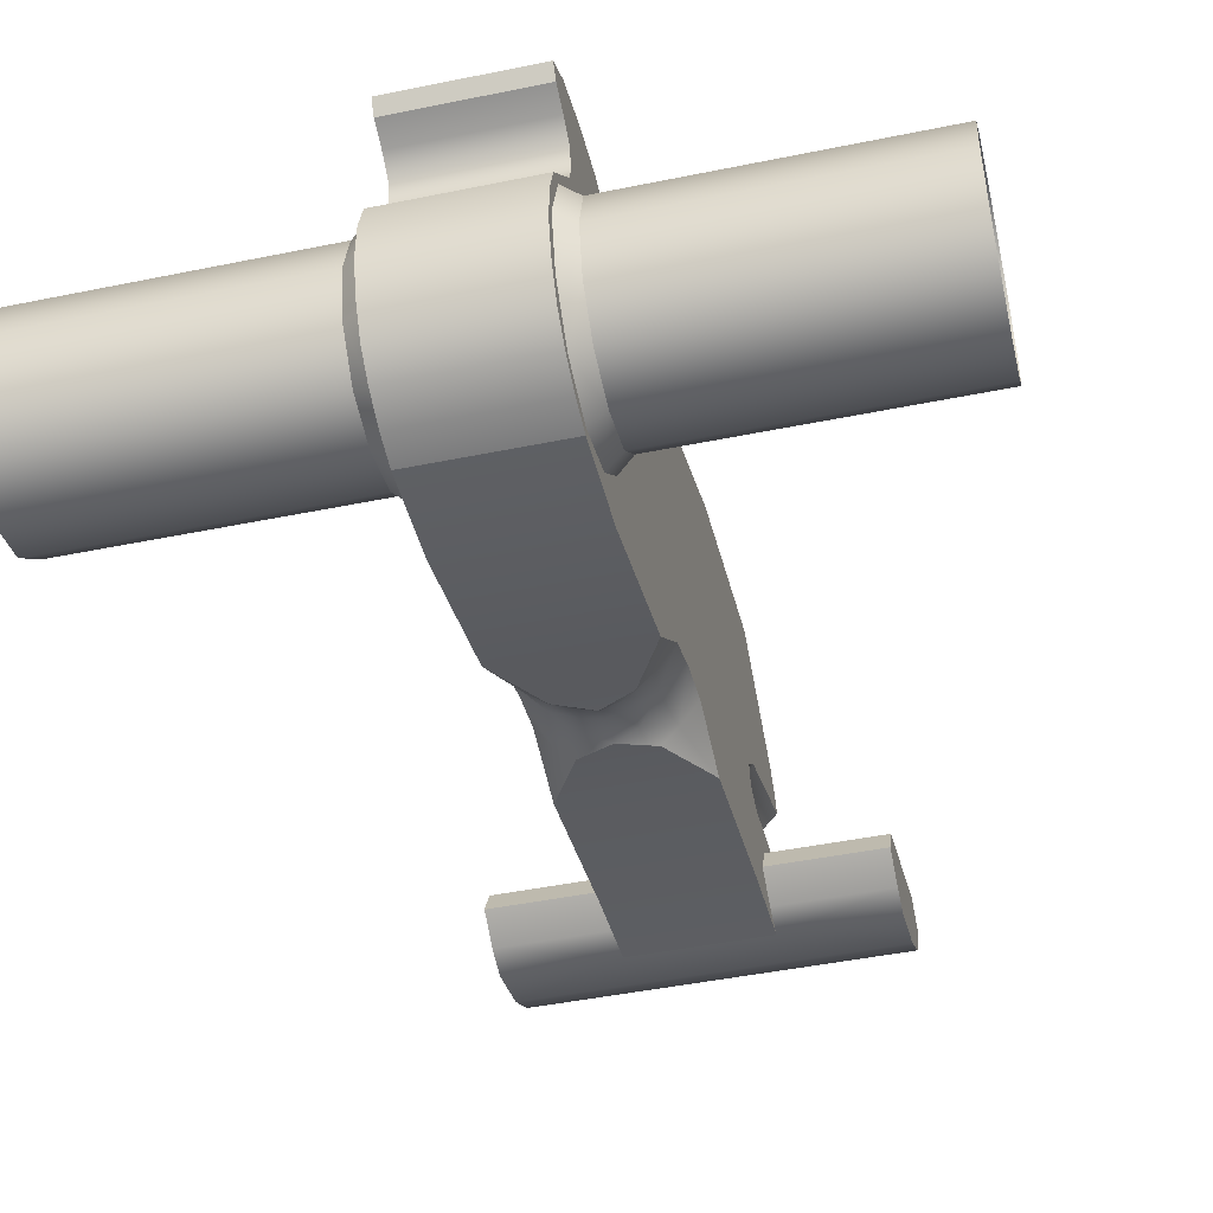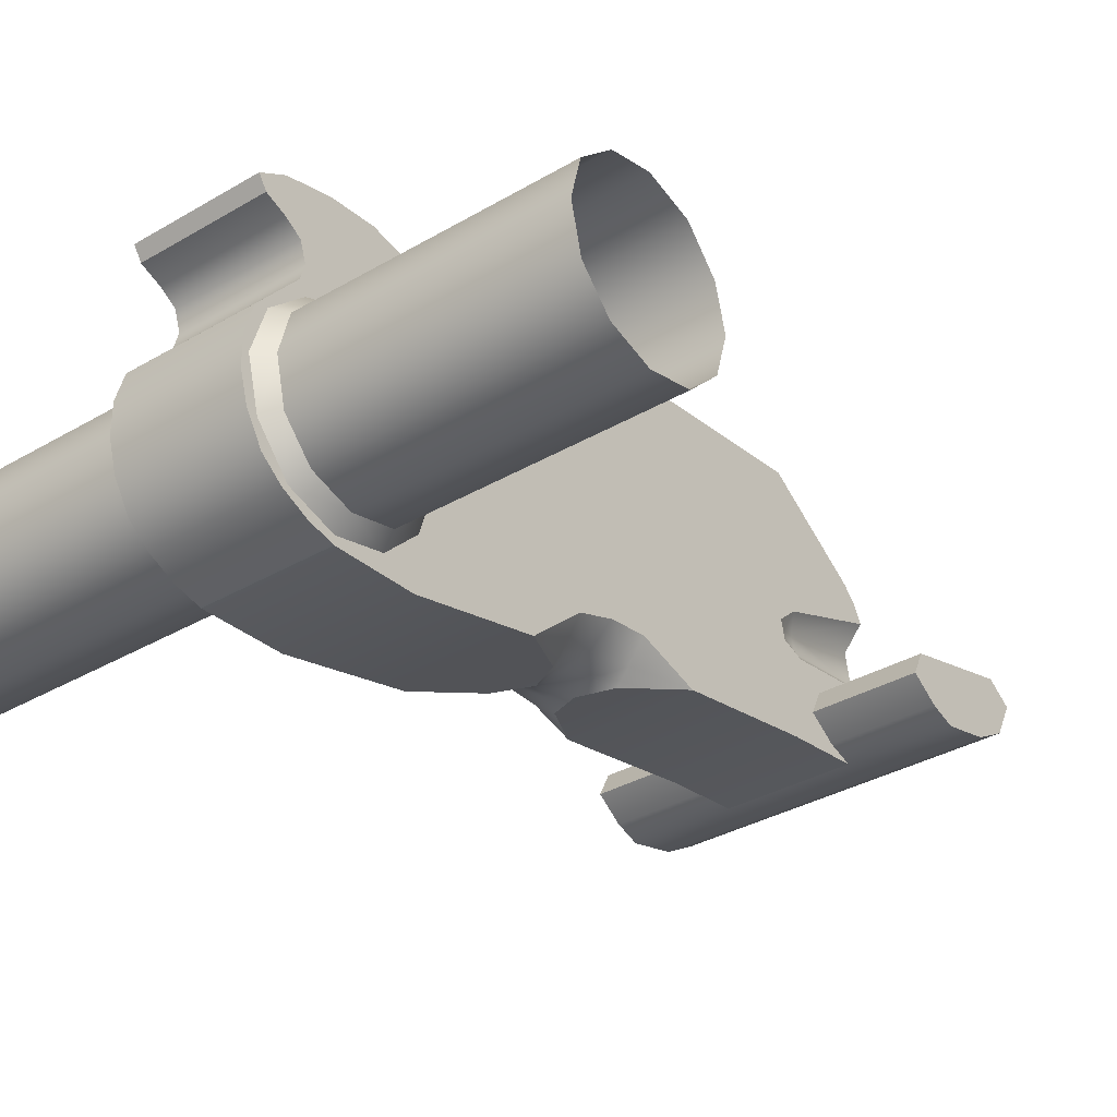
<metadata>
{"format":"obj","ext":"obj","renderer":"f3d","projection":"perspective","resolution":1024,"background":"white","views":[{"elev":-46.1,"azim":13.2,"up":"+Z"},{"elev":-34.6,"azim":38.1,"up":"+Z"}]}
</metadata>
<code>
g hammer_LOD0
v -0.003187 0.03459 0.00607
v -0.003087 0.03339 0.00577
v -0.007987 0.03459 0.00607
v -0.007987 0.02889 0.00447
v -0.003087 0.02889 0.00447
v 0.003013 0.03459 0.00607
v 0.002913 0.03589 0.00647
v -0.003087 0.03589 0.00647
v 0.002913 0.03339 0.00577
v 0.007813 0.03459 0.00607
v 0.007813 0.02889 0.00447
v 0.002913 0.02889 0.00447
v -0.003187 0.03459 0.00607
v -0.003287 0.03579 0.00527
v -0.003087 0.03589 0.00647
v -0.003087 0.01979 0.0001703
v -0.003087 0.01669 0.00107
v -0.002387 0.01679 7.035e-05
v -0.001587 0.01699 -0.0005297
v -0.001187 0.01599 -0.0004297
v -0.002087 0.01479 -0.0001297
v -0.0009867 0.01489 -0.0006297
v -0.001187 0.01389 -0.00103
v -0.002387 0.01289 -0.00103
v -0.001587 0.01309 -0.00153
v -0.003087 0.01009 -0.00233
v -0.003087 0.01279 7.035e-05
v -8.668e-05 0.01399 -0.00133
v -8.668e-05 0.01439 -0.0009297
v -0.003087 0.01469 0.0007703
v -8.668e-05 0.01499 -0.0007297
v -8.668e-05 0.01569 -0.0006297
v 0.0007133 0.01489 -0.0006297
v 0.0009133 0.01599 -0.0004297
v 0.001813 0.01479 -0.0001297
v 0.002113 0.01679 7.035e-05
v 0.001413 0.01699 -0.0005297
v 0.002913 0.01979 0.0001703
v 0.002913 0.01669 0.00107
v 0.002913 0.01469 0.0007703
v 0.002913 0.01279 7.035e-05
v 0.002113 0.01289 -0.00103
v 0.002913 0.01009 -0.00233
v 0.001413 0.01309 -0.00153
v 0.001013 0.01389 -0.00103
v -8.668e-05 0.01629 -0.0007297
v -0.007987 0.03079 0.00197
v -0.003087 0.03079 0.00197
v -0.007987 0.03319 0.00257
v 0.002913 0.03079 0.00197
v 0.007813 0.03319 0.00257
v 0.007813 0.03079 0.00197
v -0.007987 0.02959 0.00237
v -0.003087 0.02959 0.00237
v -0.003087 0.02829 0.00327
v -0.007987 0.02829 0.00327
v -0.007987 0.03489 0.00357
v 0.007813 0.03489 0.00357
v -0.003287 0.03579 0.00527
v -0.007987 0.03579 0.00527
v 0.003113 0.03579 0.00527
v 0.007813 0.03579 0.00527
v -0.003087 0.03589 0.00647
v 0.002913 0.03589 0.00647
v 0.007813 0.02959 0.00237
v 0.002913 0.02959 0.00237
v 0.002913 0.02829 0.00327
v 0.007813 0.02829 0.00327
v 0.003013 0.03459 0.00607
v 0.002913 0.03589 0.00647
v 0.003113 0.03579 0.00527
v 0.002213 0.02829 0.00637
v 0.002513 0.02719 0.00637
v 0.002213 0.02809 0.00727
v 0.002513 0.02709 0.00677
v 0.001913 0.03309 0.00727
v 0.001913 0.03279 0.00877
v 0.002913 0.03329 0.00627
v 0.002913 0.02759 0.00547
v 0.002913 0.02649 0.00587
v 0.002913 0.02629 0.00677
v 0.002913 0.02729 0.00767
v 0.002913 0.03259 0.00977
v -0.003087 0.02889 0.00447
v -0.003087 0.02829 0.00327
v -0.007987 0.02889 0.00447
v -0.007987 0.02829 0.00327
v -0.002087 0.03279 0.00877
v -0.003087 0.03259 0.00977
v -0.002387 0.02809 0.00727
v -0.003087 0.02729 0.00767
v -0.002787 0.02709 0.00677
v -0.003087 0.02629 0.00677
v -0.002387 0.02829 0.00637
v -0.002787 0.02719 0.00637
v -0.003087 0.02649 0.00587
v -0.003087 0.02759 0.00547
v -0.003087 0.03329 0.00627
v -0.002187 0.03309 0.00727
v -0.003087 0.004489 0.0008703
v -0.003787 0.003889 0.0008703
v -0.003087 0.003789 -0.00143
v -0.003787 0.003289 -0.00113
v -0.003087 0.002089 -0.00313
v -0.003787 0.001789 -0.00263
v -0.003787 -0.0003105 -0.00313
v -0.003087 -0.0003105 -0.00373
v -0.003087 -0.002611 -0.00303
v -0.003787 -0.002311 -0.00253
v -0.003787 -0.003711 -0.00103
v -0.003087 -0.004211 -0.00123
v -0.003787 -0.004211 0.00107
v -0.003087 -0.004811 0.00107
v -0.003787 -0.003711 0.00307
v -0.003087 -0.004111 0.00337
v -0.003787 -0.002111 0.00457
v -0.003087 -0.002411 0.00497
v -0.003787 -0.0001105 0.00507
v -0.003087 -0.0001105 0.00557
v -0.003087 0.002189 0.00487
v -0.003787 0.001989 0.00447
v -0.003087 0.003889 0.00317
v -0.003787 0.003389 0.00287
v -0.01599 -0.0003105 -0.00313
v -0.01599 -0.002311 -0.00253
v -0.003787 -0.0003105 -0.00313
v -0.003787 -0.002311 -0.00253
v -0.01599 -0.003711 -0.00103
v -0.003787 -0.003711 -0.00103
v -0.01599 -0.004211 0.00107
v -0.003787 -0.004211 0.00107
v -0.01599 -0.003711 0.00307
v -0.003787 -0.003711 0.00307
v -0.003787 -0.002111 0.00457
v -0.01599 -0.002111 0.00457
v -0.01599 -0.0001105 0.00507
v -0.003787 -0.0001105 0.00507
v -0.003787 0.001989 0.00447
v -0.01599 0.001989 0.00447
v -0.003787 0.003389 0.00287
v -0.01599 0.003389 0.00287
v -0.003787 0.003889 0.0008703
v -0.01599 0.003889 0.0008703
v -0.01599 0.003289 -0.00113
v -0.003787 0.003289 -0.00113
v -0.003787 0.001789 -0.00263
v -0.01599 0.001789 -0.00263
v -0.003787 -0.0003105 -0.00313
v -0.01599 -0.0003105 -0.00313
v 0.007813 0.03579 0.00527
v 0.007813 0.03489 0.00357
v 0.007813 0.03459 0.00607
v 0.007813 0.03319 0.00257
v 0.007813 0.02889 0.00447
v 0.007813 0.03079 0.00197
v 0.007813 0.02829 0.00327
v 0.007813 0.02959 0.00237
v 0.002913 -0.0003105 -0.00373
v 0.003613 -0.0003105 -0.00313
v 0.002913 0.002089 -0.00313
v 0.003613 0.001789 -0.00263
v 0.002913 -0.002611 -0.00303
v 0.003613 -0.002311 -0.00253
v 0.003613 -0.003711 -0.00103
v 0.002913 -0.004211 -0.00123
v 0.003613 -0.004211 0.00107
v 0.002913 -0.004811 0.00107
v 0.003613 -0.003711 0.00307
v 0.002913 -0.004111 0.00337
v 0.003613 -0.002111 0.00457
v 0.002913 -0.002411 0.00497
v 0.003613 -0.0001105 0.00507
v 0.002913 -0.0001105 0.00557
v 0.002913 0.002189 0.00487
v 0.003613 0.001989 0.00447
v 0.002913 0.003889 0.00317
v 0.003613 0.003389 0.00287
v 0.002913 0.004489 0.0008703
v 0.003613 0.003889 0.0008703
v 0.002913 0.003789 -0.00143
v 0.003613 0.003289 -0.00113
v 0.01571 -0.002311 -0.00253
v 0.003613 -0.002311 -0.00253
v 0.01571 -0.003711 -0.00103
v 0.003613 -0.003711 -0.00103
v 0.01571 -0.004211 0.00107
v 0.003613 -0.004211 0.00107
v 0.01571 -0.003711 0.00307
v 0.003613 -0.003711 0.00307
v 0.003613 -0.002111 0.00457
v 0.01571 -0.002111 0.00457
v 0.01571 -0.0001105 0.00507
v 0.003613 -0.0001105 0.00507
v 0.003613 0.001989 0.00447
v 0.01571 0.001989 0.00447
v 0.003613 0.003389 0.00287
v 0.01571 0.003389 0.00287
v 0.003613 0.003889 0.0008703
v 0.01571 0.003889 0.0008703
v 0.01571 0.003289 -0.00113
v 0.003613 0.003289 -0.00113
v 0.003613 0.001789 -0.00263
v 0.01571 0.001789 -0.00263
v 0.003613 -0.0003105 -0.00313
v 0.01571 -0.0003105 -0.00313
v -0.003087 -0.005111 0.00177
v 0.002913 -0.005111 0.00177
v -0.003087 -0.005111 0.0002703
v 0.002913 -0.005111 0.0002703
v -0.003087 -0.004711 -0.00113
v 0.002913 -0.004711 -0.00113
v -0.003087 -0.003911 -0.00243
v 0.002913 -0.003911 -0.00243
v -0.003087 -0.002911 -0.00323
v 0.002913 -0.002911 -0.00323
v -0.003087 -0.001611 -0.00383
v 0.002913 -0.001611 -0.00383
v -0.003087 -0.0003105 -0.00413
v 0.002913 -0.0003105 -0.00413
v 0.002913 -0.004711 0.00317
v -0.003087 -0.004711 0.00317
v -0.003087 0.02669 0.01447
v 0.002913 0.02669 0.01447
v -0.003087 0.01899 0.01357
v 0.002913 0.01899 0.01357
v 0.002913 -0.001411 0.01017
v 0.002913 -0.003711 0.00957
v -0.003087 -0.001411 0.01017
v -0.003087 -0.003711 0.00957
v 0.002913 -0.005011 0.00877
v -0.003087 -0.005011 0.00877
v -0.003087 0.0007895 0.01037
v 0.002913 0.0007895 0.01037
v 0.002913 0.00299 0.00997
v -0.003087 0.00299 0.00997
v -0.003087 -0.002811 0.00727
v -0.003087 -0.003611 0.00777
v 0.002913 -0.002811 0.00727
v 0.002913 -0.003611 0.00777
v -0.003087 -0.002511 0.00637
v 0.002913 -0.002511 0.00637
v 0.002913 -0.00271 0.00557
v -0.003087 -0.00271 0.00557
v -0.003087 -0.004711 0.00317
v 0.002913 -0.004711 0.00317
v 0.002913 -0.004611 0.00817
v -0.003087 -0.004611 0.00817
v 0.002913 0.03219 0.01057
v -0.003087 0.03219 0.01057
v 0.002913 0.03259 0.00977
v -0.003087 0.03259 0.00977
v -0.003087 0.03149 0.01127
v 0.002913 0.03149 0.01127
v 0.002913 0.008489 0.00757
v -0.003087 0.008489 0.00757
v 0.002913 0.009589 0.00847
v -0.003087 0.009589 0.00847
v 0.002913 0.01019 0.01047
v -0.003087 0.01019 0.01047
v -0.003087 0.006989 0.00737
v 0.002913 0.006989 0.00737
v -0.003087 0.005389 0.00797
v 0.002913 0.005389 0.00797
v -0.003087 0.00299 0.00997
v 0.002913 0.00299 0.00997
v -0.003087 0.02669 0.01447
v -0.003087 0.03149 0.01127
v 0.002913 0.02669 0.01447
v 0.002913 0.03149 0.01127
v 0.002913 0.003689 -0.00393
v -0.003087 0.003689 -0.00393
v 0.002913 -0.0003105 -0.00413
v -0.003087 -0.0003105 -0.00413
v -0.003087 0.01009 -0.00233
v 0.002913 0.01009 -0.00233
v -0.001587 0.01309 -0.00153
v 0.001413 0.01309 -0.00153
v -8.668e-05 0.01399 -0.00133
v 0.002913 0.01979 0.0001703
v -0.003087 0.01979 0.0001703
v 0.001413 0.01699 -0.0005297
v -0.001587 0.01699 -0.0005297
v -8.668e-05 0.01629 -0.0007297
v -0.003087 0.02689 0.00147
v 0.002913 0.02689 0.00147
v -0.003087 0.03079 0.00197
v 0.002913 0.03079 0.00197
v 0.002913 0.01019 0.01047
v -0.003087 0.01019 0.01047
v 0.002913 0.01899 0.01357
v -0.003087 0.01899 0.01357
v -0.007987 0.03579 0.00527
v -0.007987 0.03459 0.00607
v -0.007987 0.03489 0.00357
v -0.007987 0.02889 0.00447
v -0.007987 0.03319 0.00257
v -0.007987 0.02829 0.00327
v -0.007987 0.03079 0.00197
v -0.007987 0.02959 0.00237
v -0.002087 0.03279 0.00877
v 0.002913 0.03259 0.00977
v -0.003087 0.03259 0.00977
v -0.002187 0.03309 0.00727
v 0.001913 0.03279 0.00877
v -0.003087 0.03339 0.00577
v 0.001913 0.03309 0.00727
v 0.002913 0.03339 0.00577
v 0.002913 0.03329 0.00627
v -0.003087 0.03329 0.00627
v 0.002913 0.03149 0.01127
v 0.002913 0.004489 0.0008703
v 0.002913 0.02669 0.01447
v 0.002913 0.01279 7.035e-05
v 0.002913 0.01009 -0.00233
v 0.002913 0.003789 -0.00143
v 0.002913 0.003689 -0.00393
v 0.002913 0.002089 -0.00313
v 0.002913 -0.0003105 -0.00413
v 0.002913 -0.0003105 -0.00373
v 0.002913 0.02729 0.00767
v 0.002913 0.03219 0.01057
v 0.002913 0.03259 0.00977
v 0.002913 0.01469 0.0007703
v 0.002913 0.02629 0.00677
v 0.002913 0.01669 0.00107
v 0.002913 0.02649 0.00587
v 0.002913 0.02829 0.00327
v 0.002913 0.01979 0.0001703
v 0.002913 0.02689 0.00147
v 0.002913 0.02959 0.00237
v 0.002913 0.03079 0.00197
v 0.002913 0.02759 0.00547
v 0.002913 0.02889 0.00447
v 0.002913 0.03329 0.00627
v 0.002913 0.03339 0.00577
v 0.002913 -0.003711 0.00957
v 0.002913 -0.004611 0.00817
v 0.002913 -0.005011 0.00877
v 0.002913 -0.003611 0.00777
v 0.002913 -0.001411 0.01017
v 0.002913 -0.002811 0.00727
v 0.002913 0.0007895 0.01037
v 0.002913 0.00299 0.00997
v 0.002913 0.005389 0.00797
v 0.002913 -0.002511 0.00637
v 0.002913 -0.00271 0.00557
v 0.002913 -0.0001105 0.00557
v 0.002913 -0.002411 0.00497
v 0.002913 -0.004111 0.00337
v 0.002913 -0.004711 0.00317
v 0.002913 -0.005111 0.00177
v 0.002913 -0.004811 0.00107
v 0.002913 -0.005111 0.0002703
v 0.002913 -0.004211 -0.00123
v 0.002913 -0.004711 -0.00113
v 0.002913 -0.003911 -0.00243
v 0.002913 -0.002611 -0.00303
v 0.002913 -0.002911 -0.00323
v 0.002913 -0.001611 -0.00383
v 0.002913 0.002189 0.00487
v 0.002913 0.003889 0.00317
v 0.002913 0.006989 0.00737
v 0.002913 0.008489 0.00757
v 0.002913 0.009589 0.00847
v 0.002913 0.01899 0.01357
v 0.002913 0.01019 0.01047
v -0.003187 0.03459 0.00607
v -0.007987 0.03459 0.00607
v -0.003287 0.03579 0.00527
v -0.007987 0.03579 0.00527
v -0.003087 -0.005011 0.00877
v 0.002913 -0.005011 0.00877
v -0.003087 -0.004611 0.00817
v 0.002913 -0.004611 0.00817
v -0.003087 -0.004611 0.00817
v -0.003087 -0.003711 0.00957
v -0.003087 -0.005011 0.00877
v -0.003087 -0.003611 0.00777
v -0.003087 -0.001411 0.01017
v -0.003087 -0.002811 0.00727
v -0.003087 0.0007895 0.01037
v -0.003087 0.00299 0.00997
v -0.003087 0.005389 0.00797
v -0.003087 0.002189 0.00487
v -0.003087 0.003889 0.00317
v -0.003087 0.004489 0.0008703
v -0.003087 0.01009 -0.00233
v -0.003087 0.01279 7.035e-05
v -0.003087 0.003789 -0.00143
v -0.003087 0.003689 -0.00393
v -0.003087 0.002089 -0.00313
v -0.003087 -0.0003105 -0.00413
v -0.003087 -0.0003105 -0.00373
v -0.003087 -0.001611 -0.00383
v -0.003087 -0.002611 -0.00303
v -0.003087 -0.002911 -0.00323
v -0.003087 -0.003911 -0.00243
v -0.003087 -0.004211 -0.00123
v -0.003087 -0.004711 -0.00113
v -0.003087 -0.005111 0.0002703
v -0.003087 -0.004811 0.00107
v -0.003087 -0.005111 0.00177
v -0.003087 -0.004111 0.00337
v -0.003087 -0.004711 0.00317
v -0.003087 -0.00271 0.00557
v -0.003087 -0.002411 0.00497
v -0.003087 -0.0001105 0.00557
v -0.003087 -0.002511 0.00637
v -0.003087 0.01899 0.01357
v -0.003087 0.03149 0.01127
v -0.003087 0.02669 0.01447
v -0.003087 0.02729 0.00767
v -0.003087 0.03219 0.01057
v -0.003087 0.03259 0.00977
v -0.003087 0.01019 0.01047
v -0.003087 0.009589 0.00847
v -0.003087 0.02629 0.00677
v -0.003087 0.01669 0.00107
v -0.003087 0.02649 0.00587
v -0.003087 0.02829 0.00327
v -0.003087 0.01979 0.0001703
v -0.003087 0.02689 0.00147
v -0.003087 0.02959 0.00237
v -0.003087 0.03079 0.00197
v -0.003087 0.02759 0.00547
v -0.003087 0.02889 0.00447
v -0.003087 0.03329 0.00627
v -0.003087 0.03339 0.00577
v -0.003087 0.008489 0.00757
v -0.003087 0.006989 0.00737
v -0.003087 0.01469 0.0007703
v 0.003013 0.03459 0.00607
v 0.003113 0.03579 0.00527
v 0.007813 0.03459 0.00607
v 0.007813 0.03579 0.00527
v 0.002913 0.02889 0.00447
v 0.007813 0.02889 0.00447
v 0.002913 0.02829 0.00327
v 0.007813 0.02829 0.00327
v 0.01571 -0.0003105 -0.00313
v 0.003613 -0.0003105 -0.00313
g hammer_LOD0_0
f 3 2 1
f 4 2 3
f 2 4 5
f 2 6 1
f 7 1 6
f 1 7 8
f 6 2 9
f 9 10 6
f 9 11 10
f 11 9 12
f 15 14 13
f 18 17 16
f 19 18 16
f 19 20 18
f 20 21 18
f 21 20 22
f 23 21 22
f 21 23 24
f 23 25 24
f 26 24 25
f 27 24 26
f 27 21 24
f 23 28 25
f 28 23 29
f 22 29 23
f 21 27 30
f 30 18 21
f 18 30 17
f 29 22 31
f 32 22 20
f 22 32 31
f 32 33 31
f 33 29 31
f 33 32 34
f 34 35 33
f 35 34 36
f 34 37 36
f 36 37 38
f 39 36 38
f 36 40 35
f 40 36 39
f 41 35 40
f 35 41 42
f 42 41 43
f 42 43 44
f 44 45 42
f 45 35 42
f 35 45 33
f 46 34 32
f 34 46 37
f 20 46 32
f 46 20 19
f 29 33 45
f 45 28 29
f 28 45 44
f 49 48 47
f 49 50 48
f 50 49 51
f 50 51 52
f 48 53 47
f 53 48 54
f 55 53 54
f 53 55 56
f 57 51 49
f 51 57 58
f 59 58 57
f 57 60 59
f 58 59 61
f 62 58 61
f 63 61 59
f 61 63 64
f 65 50 52
f 50 65 66
f 65 67 66
f 67 65 68
f 71 70 69
f 74 73 72
f 73 74 75
f 76 74 72
f 74 76 77
f 72 78 76
f 78 72 79
f 73 79 72
f 75 80 73
f 79 73 80
f 80 75 81
f 82 75 74
f 75 82 81
f 83 74 77
f 74 83 82
f 86 85 84
f 85 86 87
f 90 89 88
f 89 90 91
f 92 91 90
f 91 92 93
f 94 92 90
f 92 94 95
f 95 93 92
f 93 95 96
f 97 95 94
f 95 97 96
f 94 98 97
f 98 94 99
f 99 90 88
f 90 99 94
f 102 101 100
f 101 102 103
f 104 103 102
f 103 104 105
f 104 106 105
f 106 104 107
f 108 106 107
f 106 108 109
f 108 110 109
f 110 108 111
f 111 112 110
f 112 111 113
f 113 114 112
f 114 113 115
f 115 116 114
f 116 115 117
f 117 118 116
f 118 117 119
f 120 118 119
f 118 120 121
f 122 121 120
f 121 122 123
f 100 123 122
f 123 100 101
f 126 125 124
f 125 126 127
f 127 128 125
f 128 127 129
f 129 130 128
f 130 129 131
f 131 132 130
f 132 131 133
f 134 132 133
f 132 134 135
f 134 136 135
f 136 134 137
f 138 136 137
f 136 138 139
f 140 139 138
f 139 140 141
f 142 141 140
f 141 142 143
f 142 144 143
f 144 142 145
f 146 144 145
f 144 146 147
f 148 147 146
f 147 148 149
f 152 151 150
f 151 152 153
f 154 153 152
f 153 154 155
f 156 155 154
f 155 156 157
f 160 159 158
f 159 160 161
f 159 162 158
f 162 159 163
f 164 162 163
f 162 164 165
f 166 165 164
f 165 166 167
f 168 167 166
f 167 168 169
f 170 169 168
f 169 170 171
f 172 171 170
f 171 172 173
f 172 174 173
f 174 172 175
f 175 176 174
f 176 175 177
f 177 178 176
f 178 177 179
f 179 180 178
f 180 179 181
f 181 160 180
f 160 181 161
f 184 183 182
f 183 184 185
f 186 185 184
f 185 186 187
f 188 187 186
f 187 188 189
f 188 190 189
f 190 188 191
f 192 190 191
f 190 192 193
f 192 194 193
f 194 192 195
f 195 196 194
f 196 195 197
f 197 198 196
f 198 197 199
f 200 198 199
f 198 200 201
f 200 202 201
f 202 200 203
f 203 204 202
f 204 203 205
f 208 207 206
f 207 208 209
f 210 209 208
f 209 210 211
f 212 211 210
f 211 212 213
f 214 213 212
f 213 214 215
f 216 215 214
f 215 216 217
f 218 217 216
f 217 218 219
f 220 206 207
f 206 220 221
f 224 223 222
f 223 224 225
f 228 227 226
f 227 228 229
f 229 230 227
f 230 229 231
f 226 232 228
f 232 226 233
f 234 232 233
f 232 234 235
f 238 237 236
f 237 238 239
f 240 238 236
f 238 240 241
f 240 242 241
f 242 240 243
f 244 242 243
f 242 244 245
f 246 237 239
f 237 246 247
f 250 249 248
f 249 250 251
f 252 248 249
f 248 252 253
f 256 255 254
f 255 256 257
f 258 257 256
f 257 258 259
f 260 254 255
f 254 260 261
f 262 261 260
f 261 262 263
f 264 263 262
f 263 264 265
f 268 267 266
f 267 268 269
f 272 271 270
f 271 272 273
f 274 270 271
f 270 274 275
f 276 275 274
f 275 276 277
f 278 277 276
f 281 280 279
f 280 281 282
f 283 282 281
f 284 279 280
f 279 284 285
f 286 285 284
f 285 286 287
f 290 289 288
f 289 290 291
f 294 293 292
f 293 294 295
f 296 295 294
f 295 296 297
f 298 297 296
f 297 298 299
f 302 301 300
f 300 301 303
f 304 303 301
f 305 303 304
f 306 305 304
f 307 305 306
f 308 307 306
f 309 303 305
f 312 311 310
f 311 313 310
f 314 313 311
f 315 314 311
f 316 314 315
f 317 316 315
f 318 316 317
f 319 318 317
f 310 313 320
f 321 310 320
f 322 321 320
f 323 320 313
f 324 320 323
f 325 324 323
f 326 324 325
f 327 326 325
f 328 327 325
f 329 327 328
f 330 327 329
f 331 330 329
f 332 326 327
f 333 332 327
f 334 332 333
f 335 334 333
f 338 337 336
f 337 339 336
f 336 339 340
f 339 341 340
f 340 341 342
f 342 341 343
f 343 341 344
f 341 345 344
f 345 346 344
f 346 347 344
f 348 347 346
f 349 348 346
f 350 349 346
f 351 349 350
f 352 349 351
f 353 352 351
f 354 352 353
f 355 354 353
f 356 354 355
f 357 354 356
f 358 357 356
f 359 357 358
f 319 357 359
f 318 319 359
f 347 360 344
f 360 361 344
f 344 361 362
f 362 361 363
f 363 361 364
f 311 364 361
f 365 364 311
f 366 364 365
f 312 365 311
f 369 368 367
f 368 369 370
f 373 372 371
f 372 373 374
f 377 376 375
f 375 376 378
f 376 379 378
f 378 379 380
f 379 381 380
f 381 382 380
f 382 383 380
f 383 384 380
f 385 384 383
f 386 385 383
f 387 386 383
f 388 387 383
f 389 386 387
f 390 389 387
f 391 389 390
f 392 391 390
f 393 391 392
f 392 394 393
f 393 394 395
f 394 396 395
f 396 397 395
f 395 397 398
f 397 399 398
f 399 400 398
f 398 400 401
f 400 402 401
f 401 402 403
f 402 404 403
f 404 405 403
f 403 405 406
f 406 405 407
f 405 408 407
f 407 408 384
f 380 384 408
f 411 410 409
f 410 412 409
f 413 412 410
f 414 412 413
f 409 412 415
f 415 412 416
f 412 417 416
f 417 418 416
f 419 418 417
f 420 418 419
f 421 418 420
f 422 421 420
f 423 422 420
f 424 422 423
f 425 420 419
f 426 420 425
f 427 426 425
f 428 426 427
f 416 418 429
f 429 418 430
f 430 418 383
f 431 383 418
f 388 383 431
f 434 433 432
f 433 434 435
f 438 437 436
f 437 438 439
f 182 441 440
f 441 182 183

</code>
